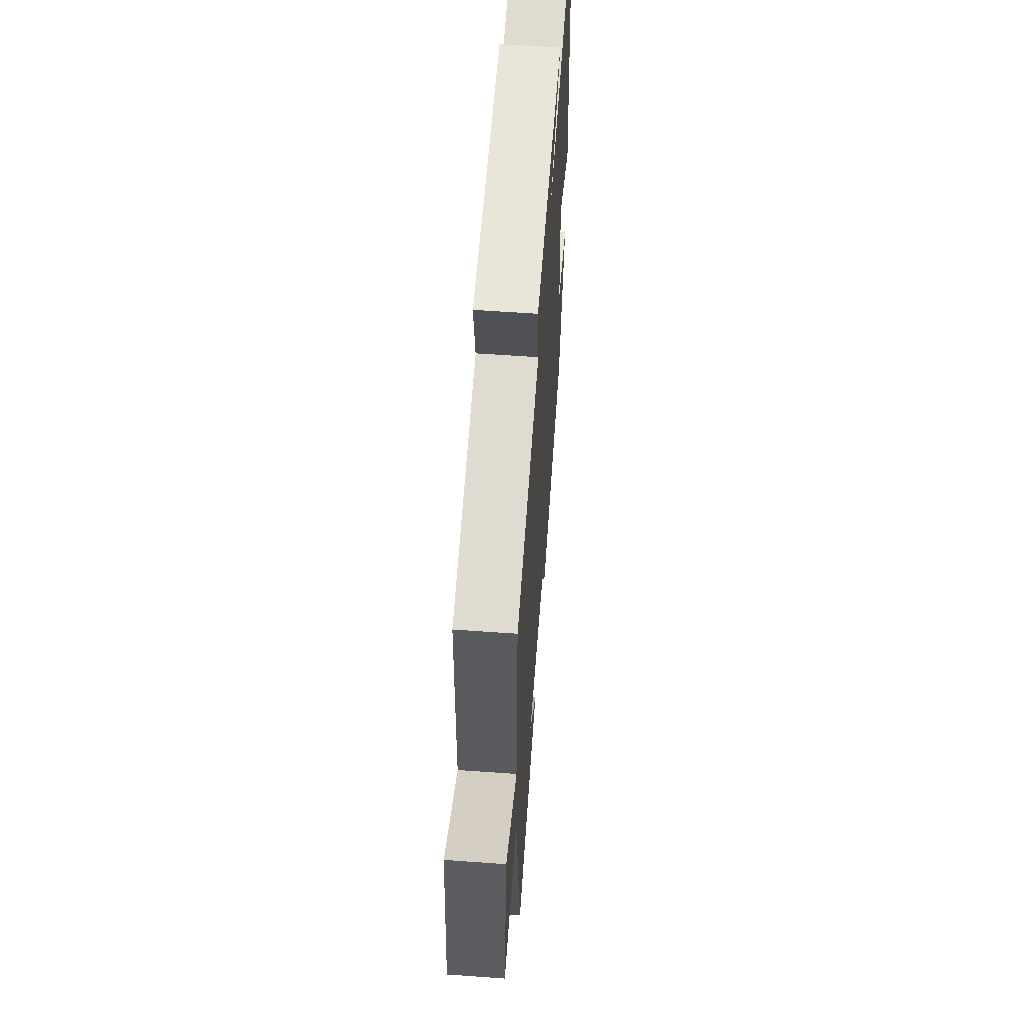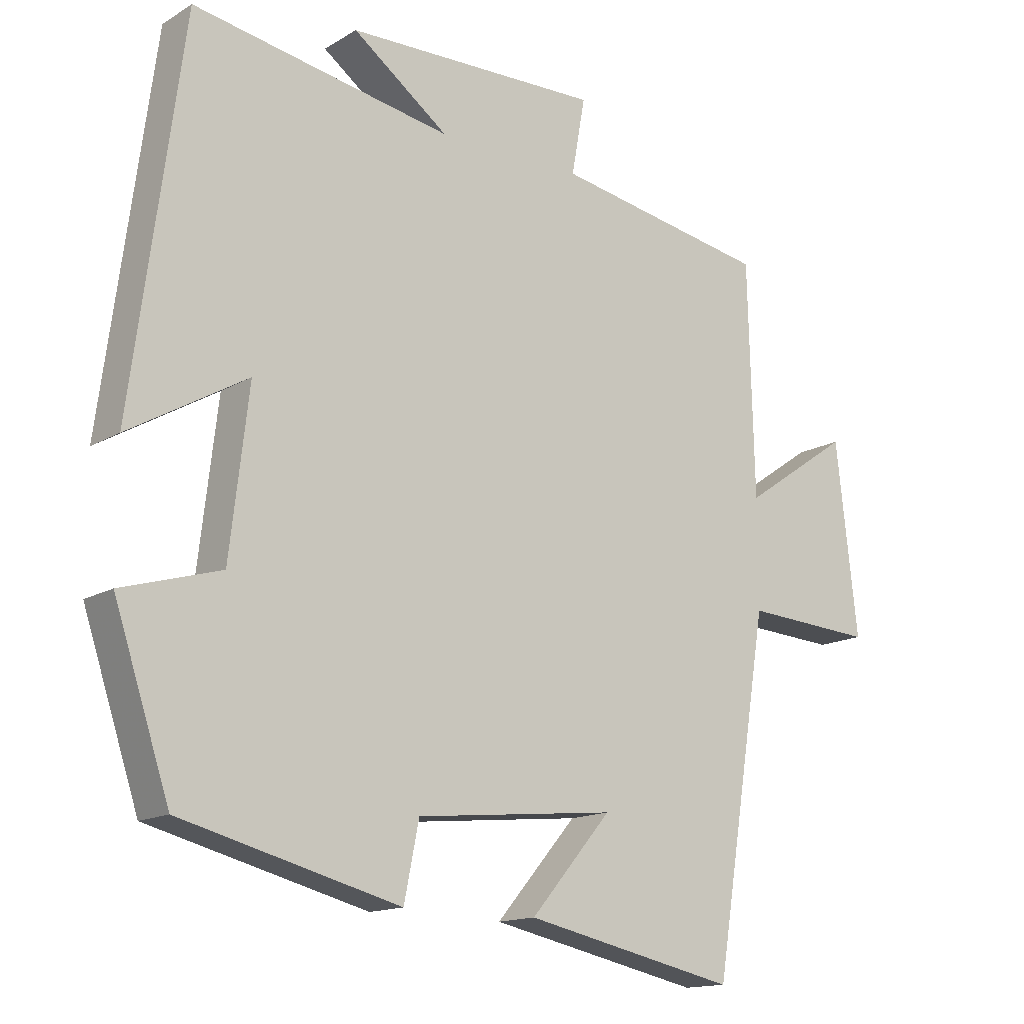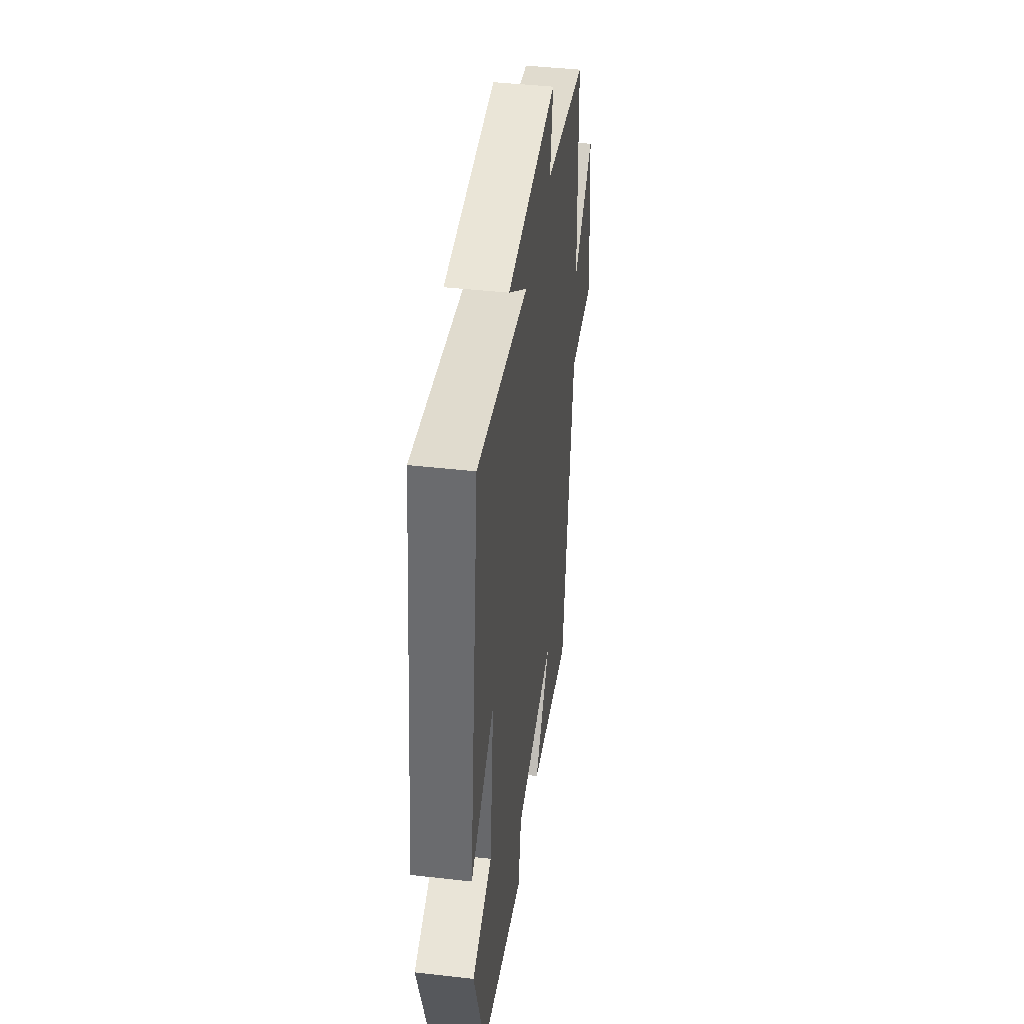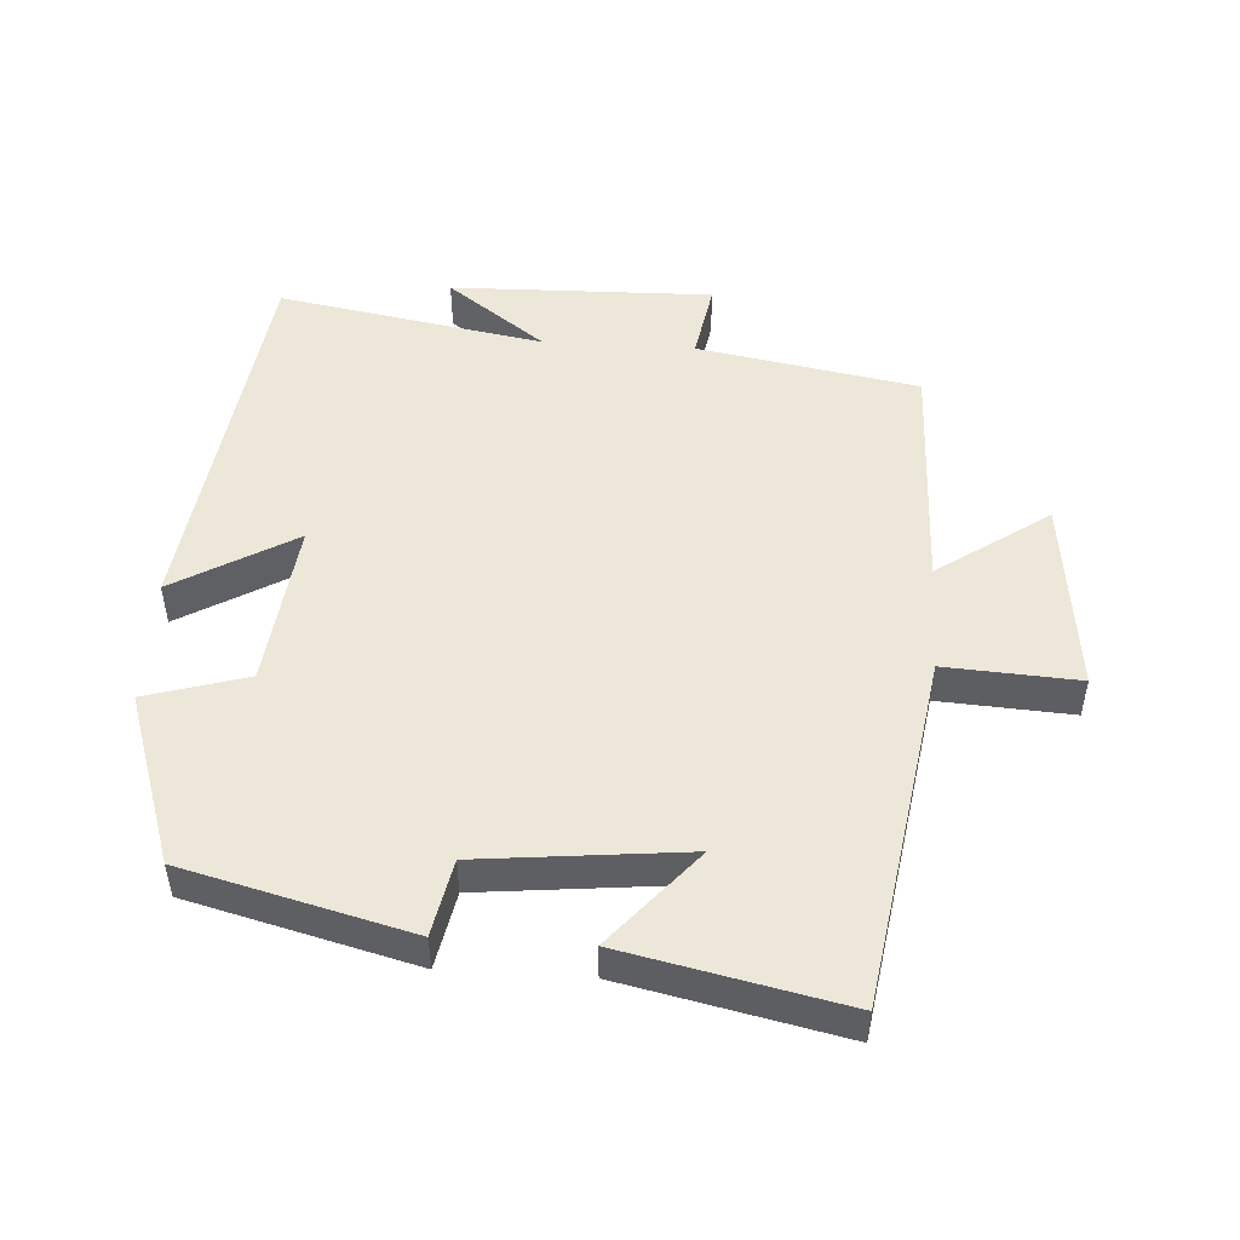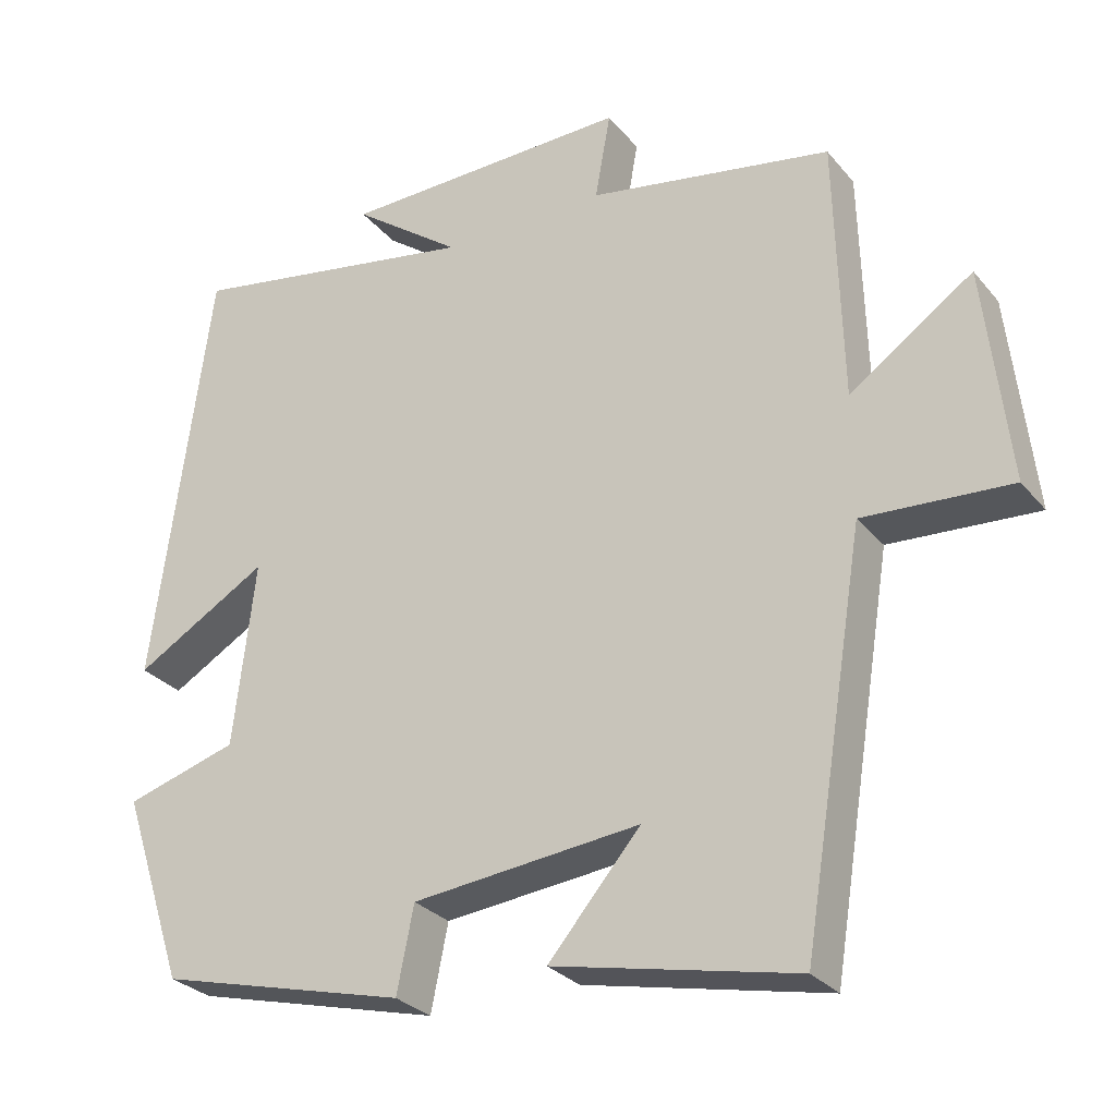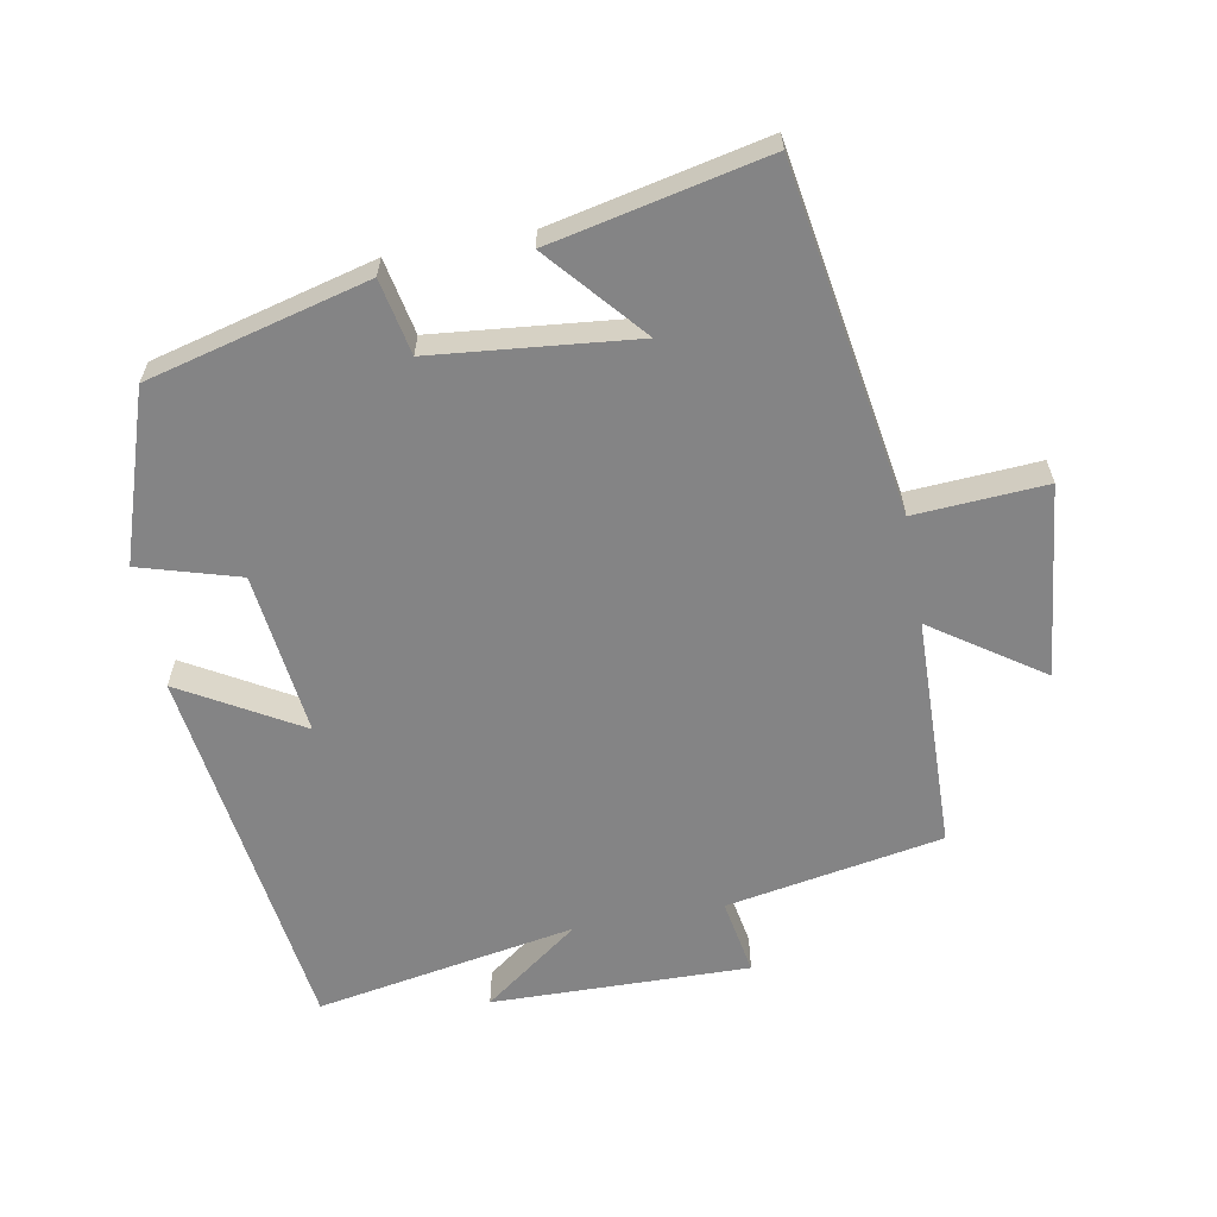
<metadata>
{"format":"obj","ext":"obj","renderer":"f3d","projection":"perspective","resolution":1024,"background":"white","views":[{"elev":59.7,"azim":-85.8,"up":"+Z"},{"elev":-14.7,"azim":141.8,"up":"+Z"},{"elev":43.2,"azim":97.7,"up":"+Z"},{"elev":49.9,"azim":-176.5,"up":"+Y"},{"elev":-28.6,"azim":-148.7,"up":"+Z"},{"elev":-61.5,"azim":-169.5,"up":"+Y"}]}
</metadata>
<code>
v -0.491 0.07 0.443
v -0.173 0.07 0.5
v -0.193 0.07 0.613
v 0.185 0.07 0.605
v 0.043 0.07 0.5
v 0.426 0.07 0.568
v 0.5 0.07 0.012
v 0.326 0.07 0.113
v 0.354 0.07 -0.127
v 0.5 0.07 -0.17
v 0.418 0.07 -0.417
v 0.095 0.07 -0.5
v 0.073 0.07 -0.39
v -0.223 0.07 -0.36
v -0.103 0.07 -0.5
v -0.418 0.07 -0.568
v -0.5 0.07 -0.059
v -0.692 0.07 -0.071
v -0.66 0.07 0.211
v -0.5 0.07 0.101
v -0.491 0 0.443
v -0.173 0 0.5
v -0.193 0 0.613
v 0.185 0 0.605
v 0.043 0 0.5
v 0.426 0 0.568
v 0.5 0 0.012
v 0.326 0 0.113
v 0.354 0 -0.127
v 0.5 0 -0.17
v 0.418 0 -0.417
v 0.095 0 -0.5
v 0.073 0 -0.39
v -0.223 0 -0.36
v -0.103 0 -0.5
v -0.418 0 -0.568
v -0.5 0 -0.059
v -0.692 0 -0.071
v -0.66 0 0.211
v -0.5 0 0.101
f 17 18 19 20
f 17 20 1 2
f 14 15 16 17
f 13 14 17 2
f 11 12 13
f 10 11 13
f 9 10 13
f 13 2 3
f 9 13 3
f 8 9 3
f 5 6 7 8
f 5 8 3
f 3 4 5
f 40 39 38 37
f 22 21 40 37
f 37 36 35 34
f 22 37 34 33
f 33 32 31
f 33 31 30
f 33 30 29
f 23 22 33
f 23 33 29
f 23 29 28
f 28 27 26 25
f 23 28 25
f 25 24 23
f 1 21 22 2
f 2 22 23 3
f 3 23 24 4
f 4 24 25 5
f 5 25 26 6
f 6 26 27 7
f 7 27 28 8
f 8 28 29 9
f 9 29 30 10
f 10 30 31 11
f 11 31 32 12
f 12 32 33 13
f 13 33 34 14
f 14 34 35 15
f 15 35 36 16
f 16 36 37 17
f 17 37 38 18
f 18 38 39 19
f 19 39 40 20
f 20 40 21 1

</code>
